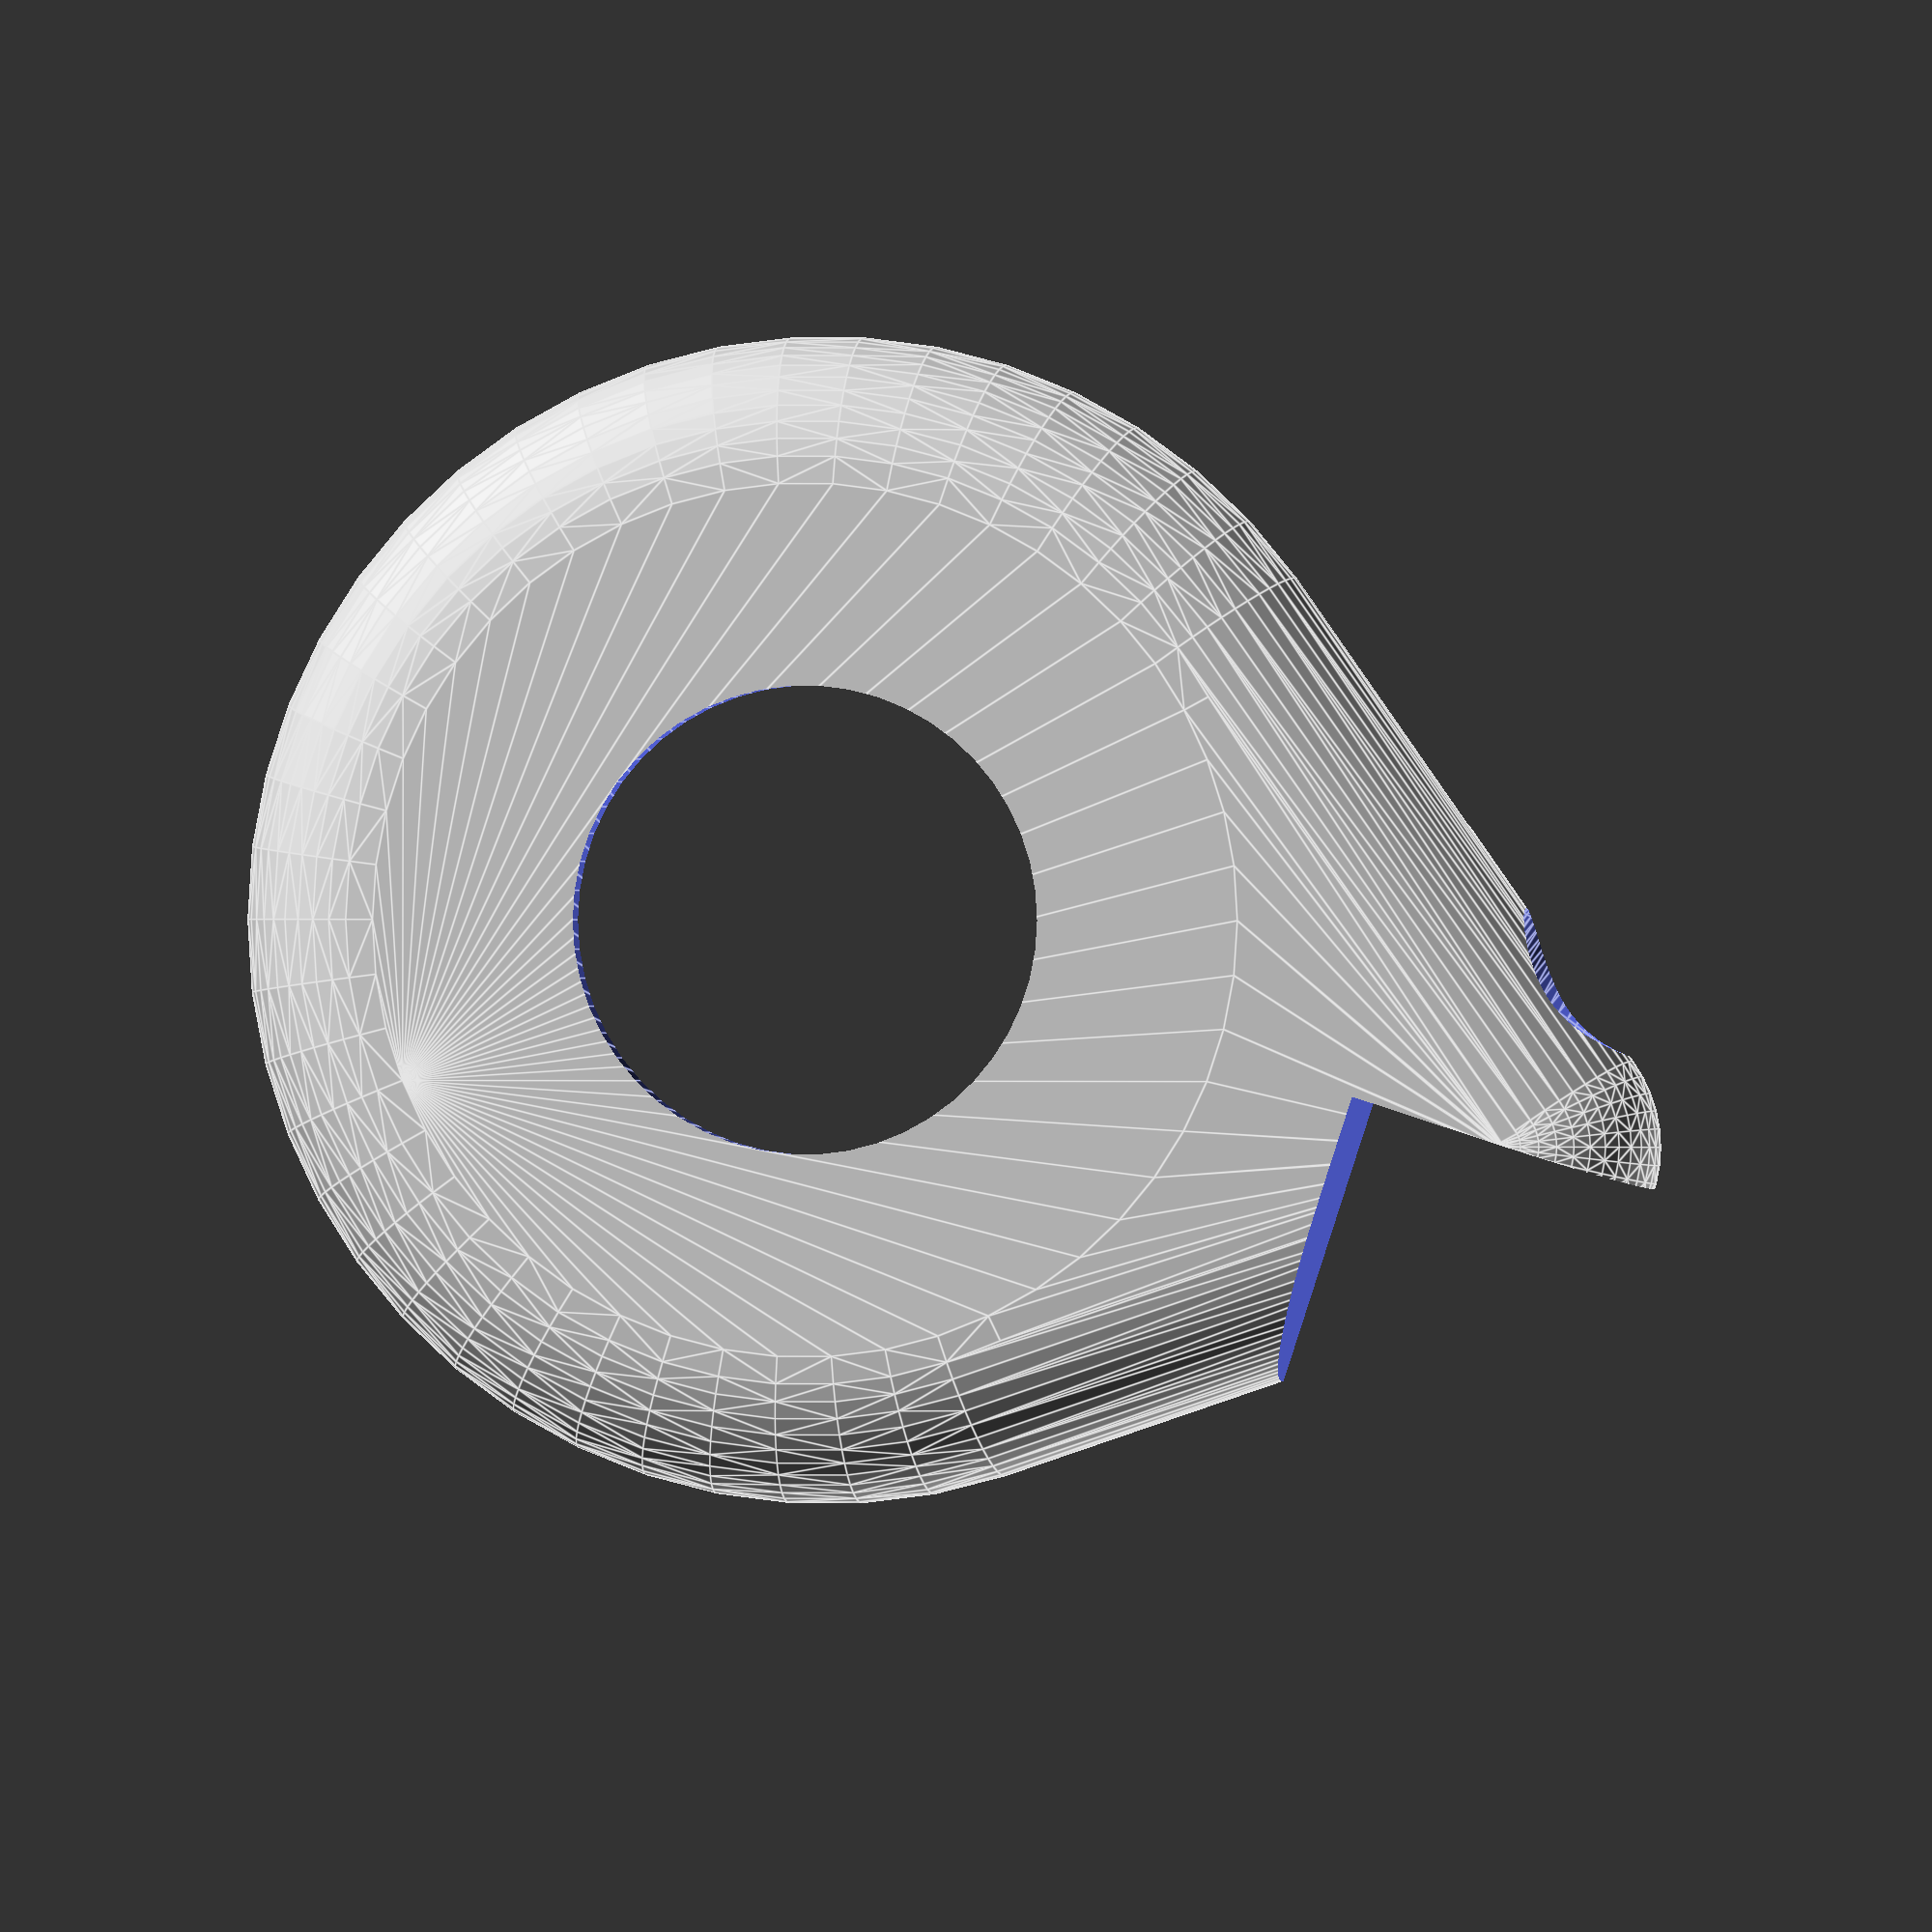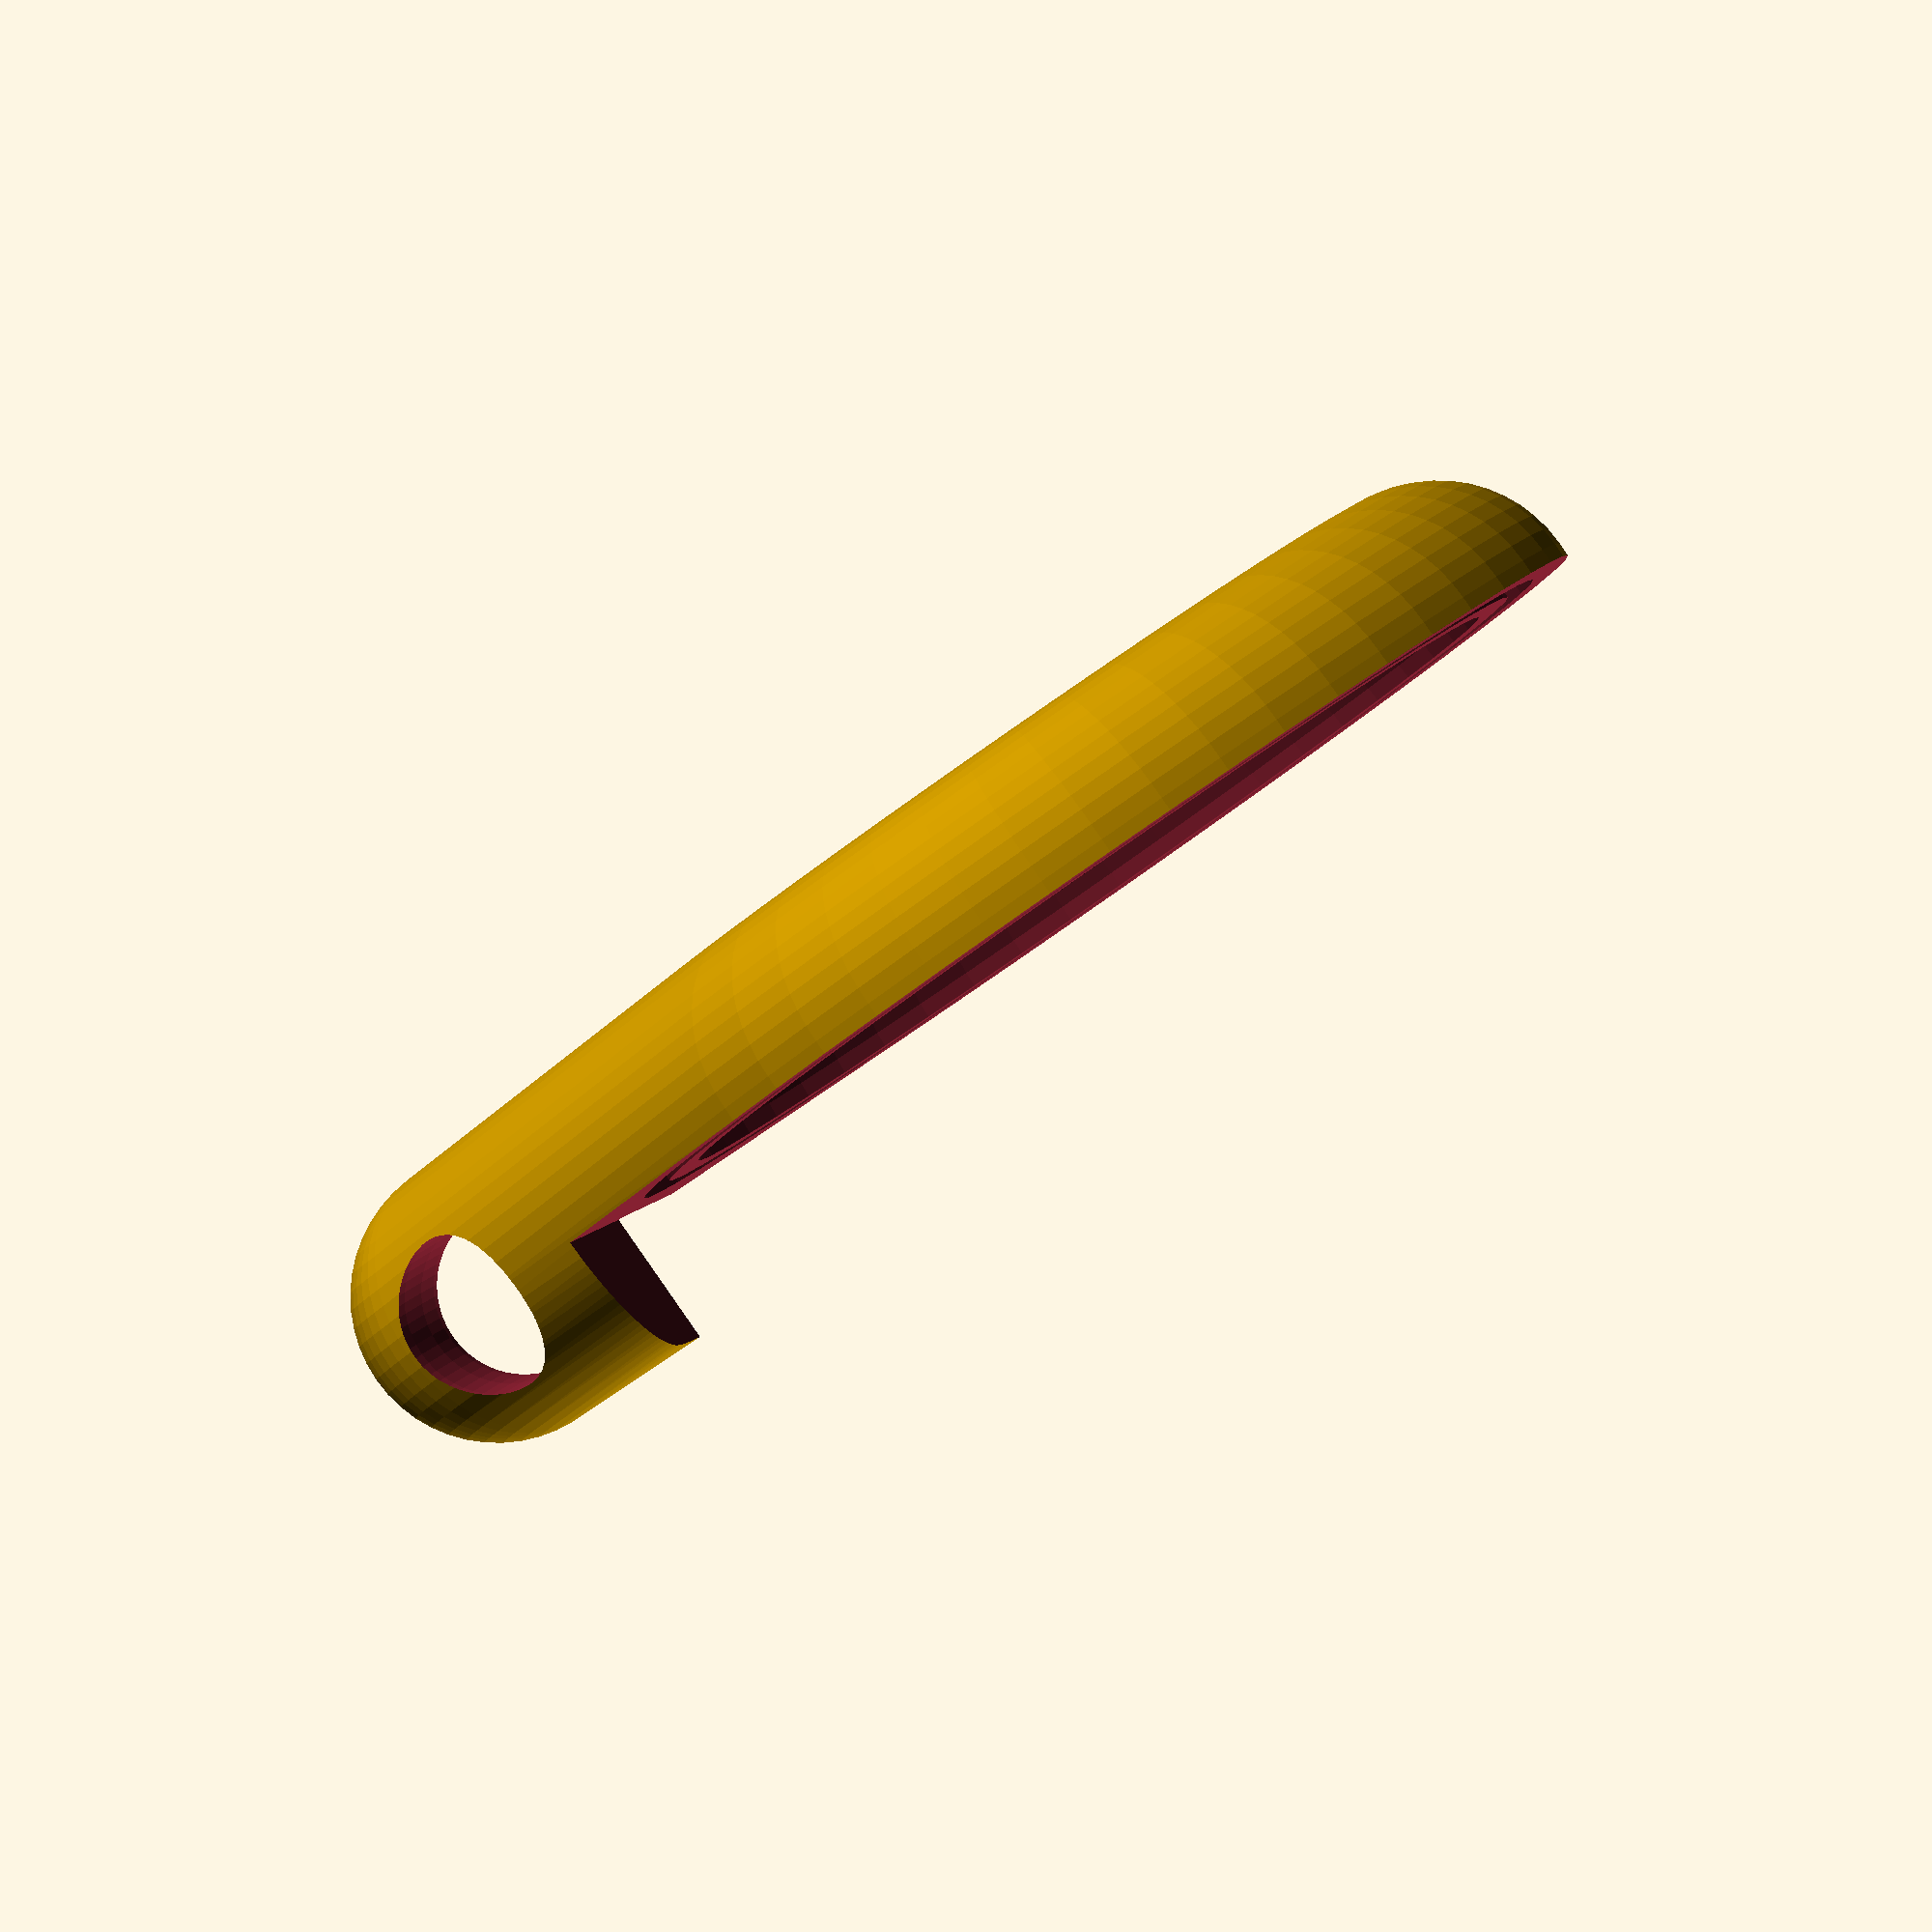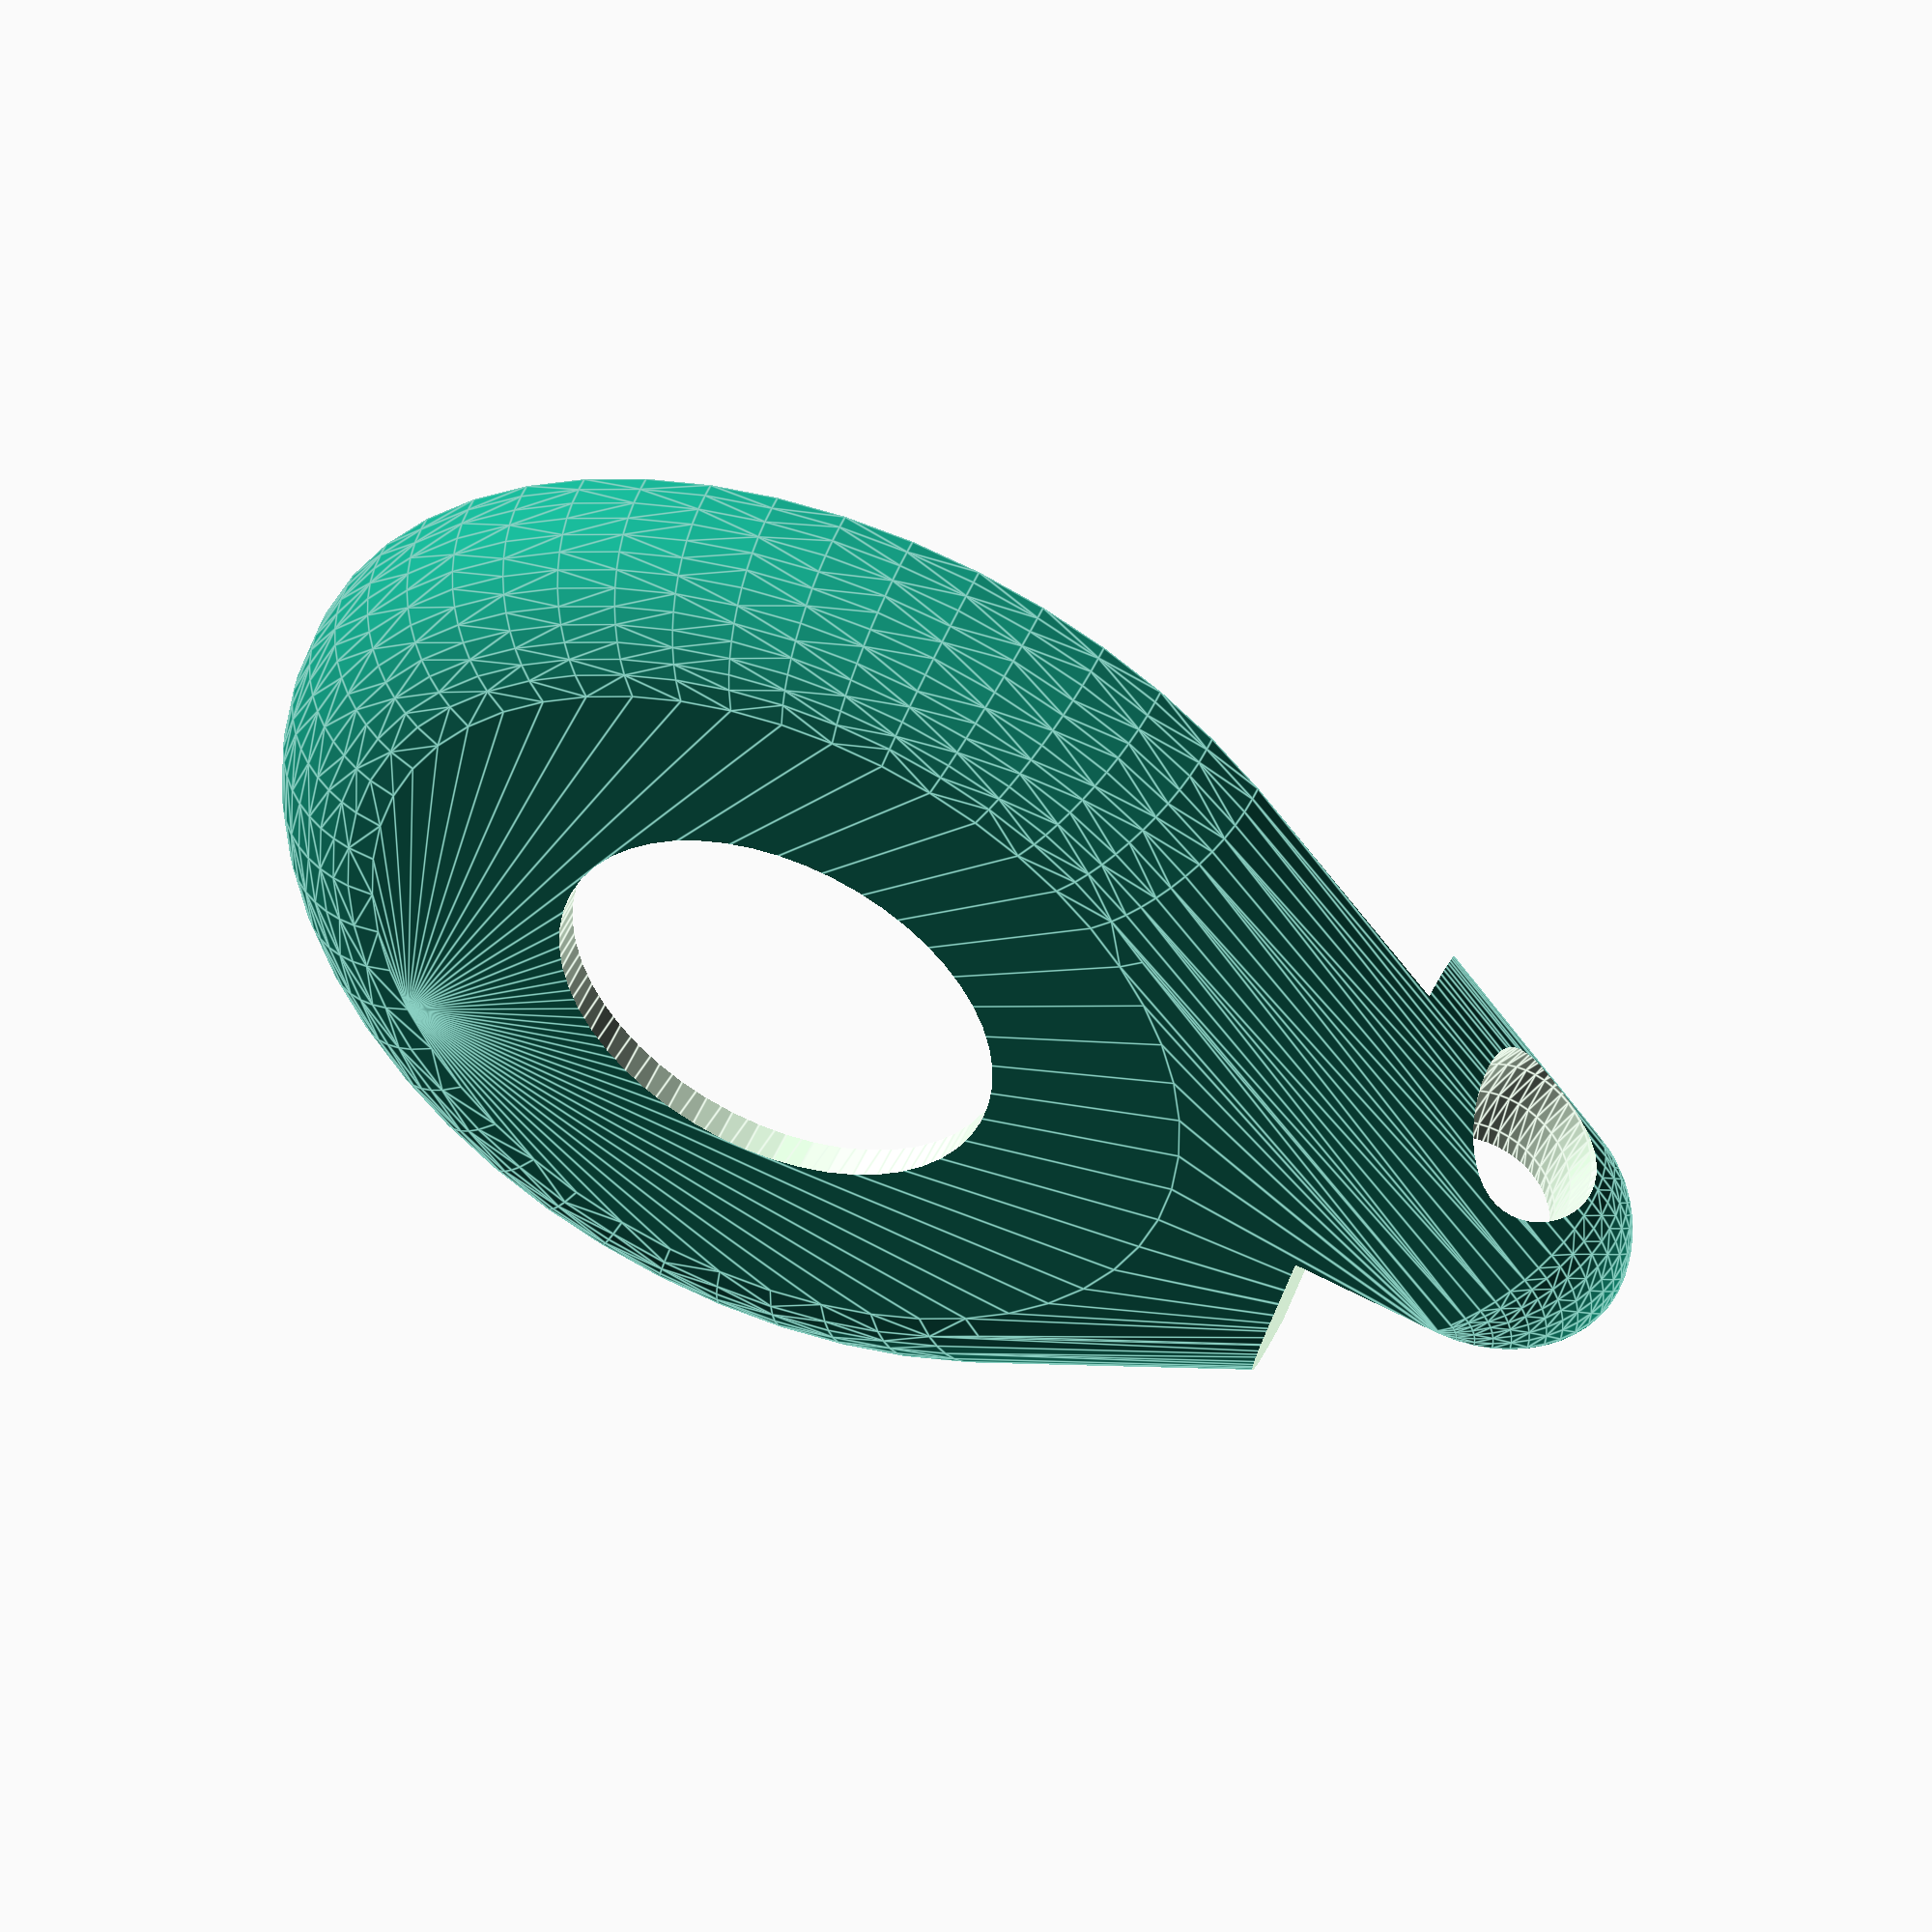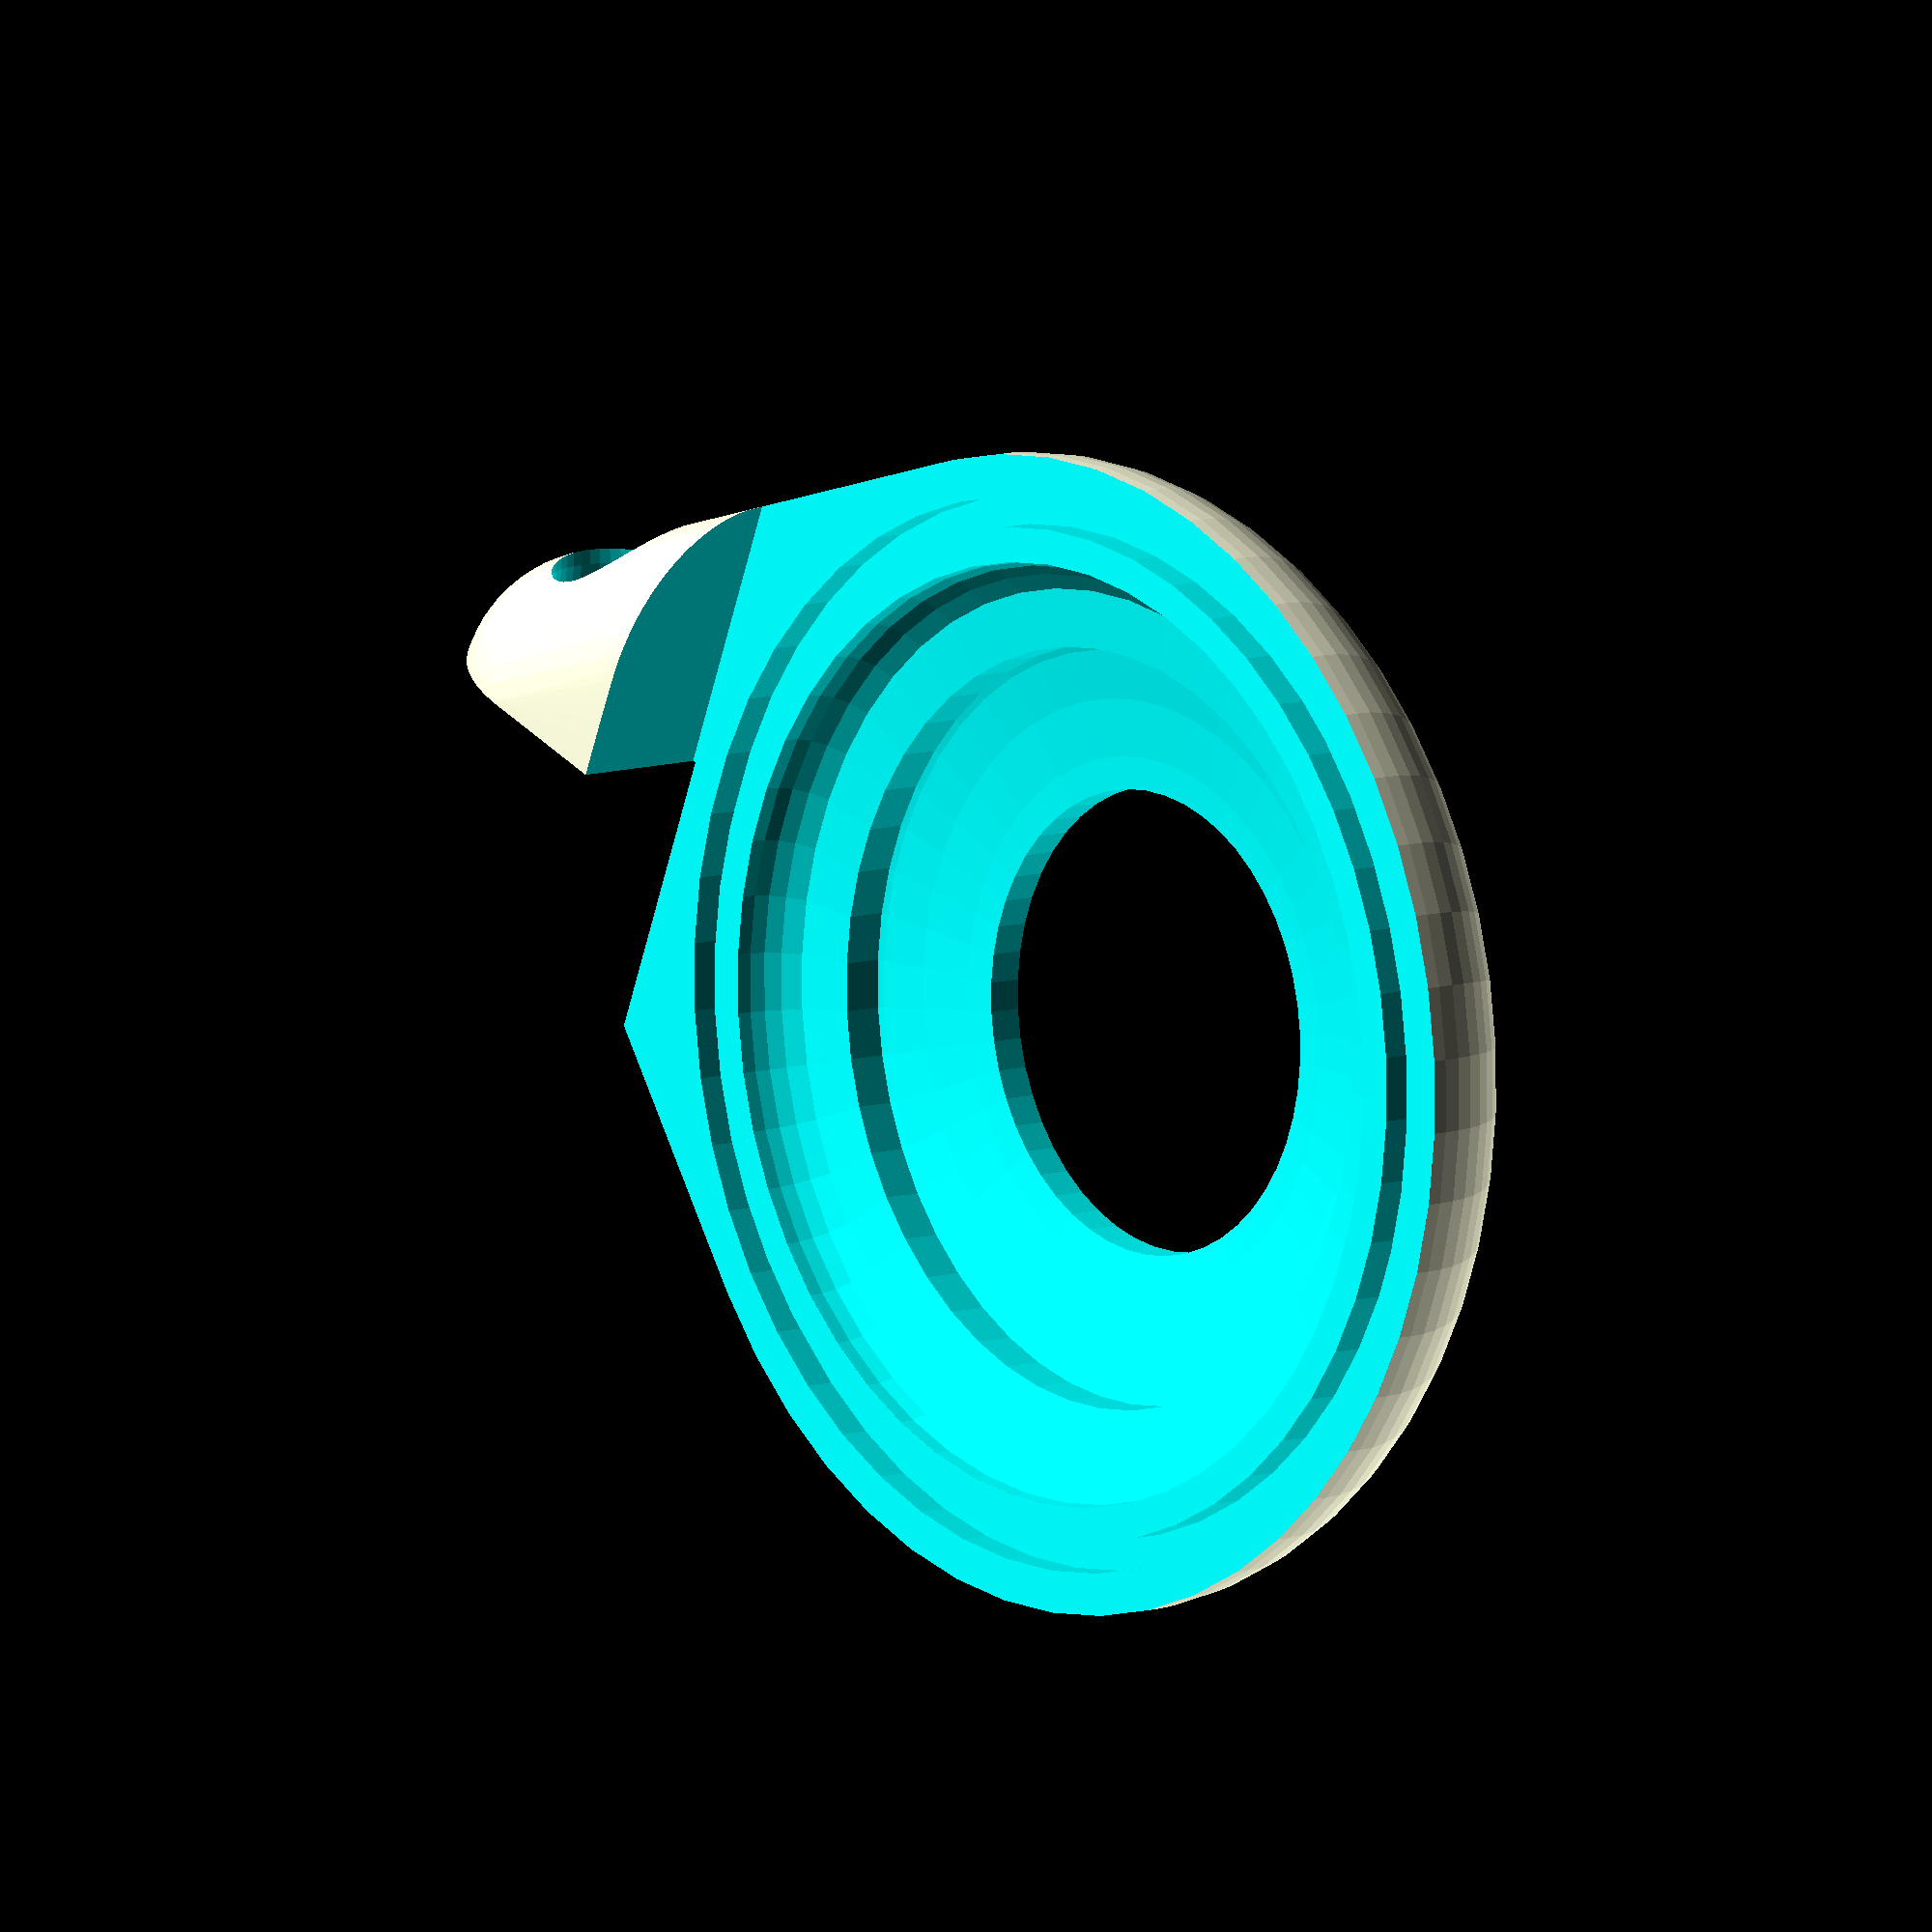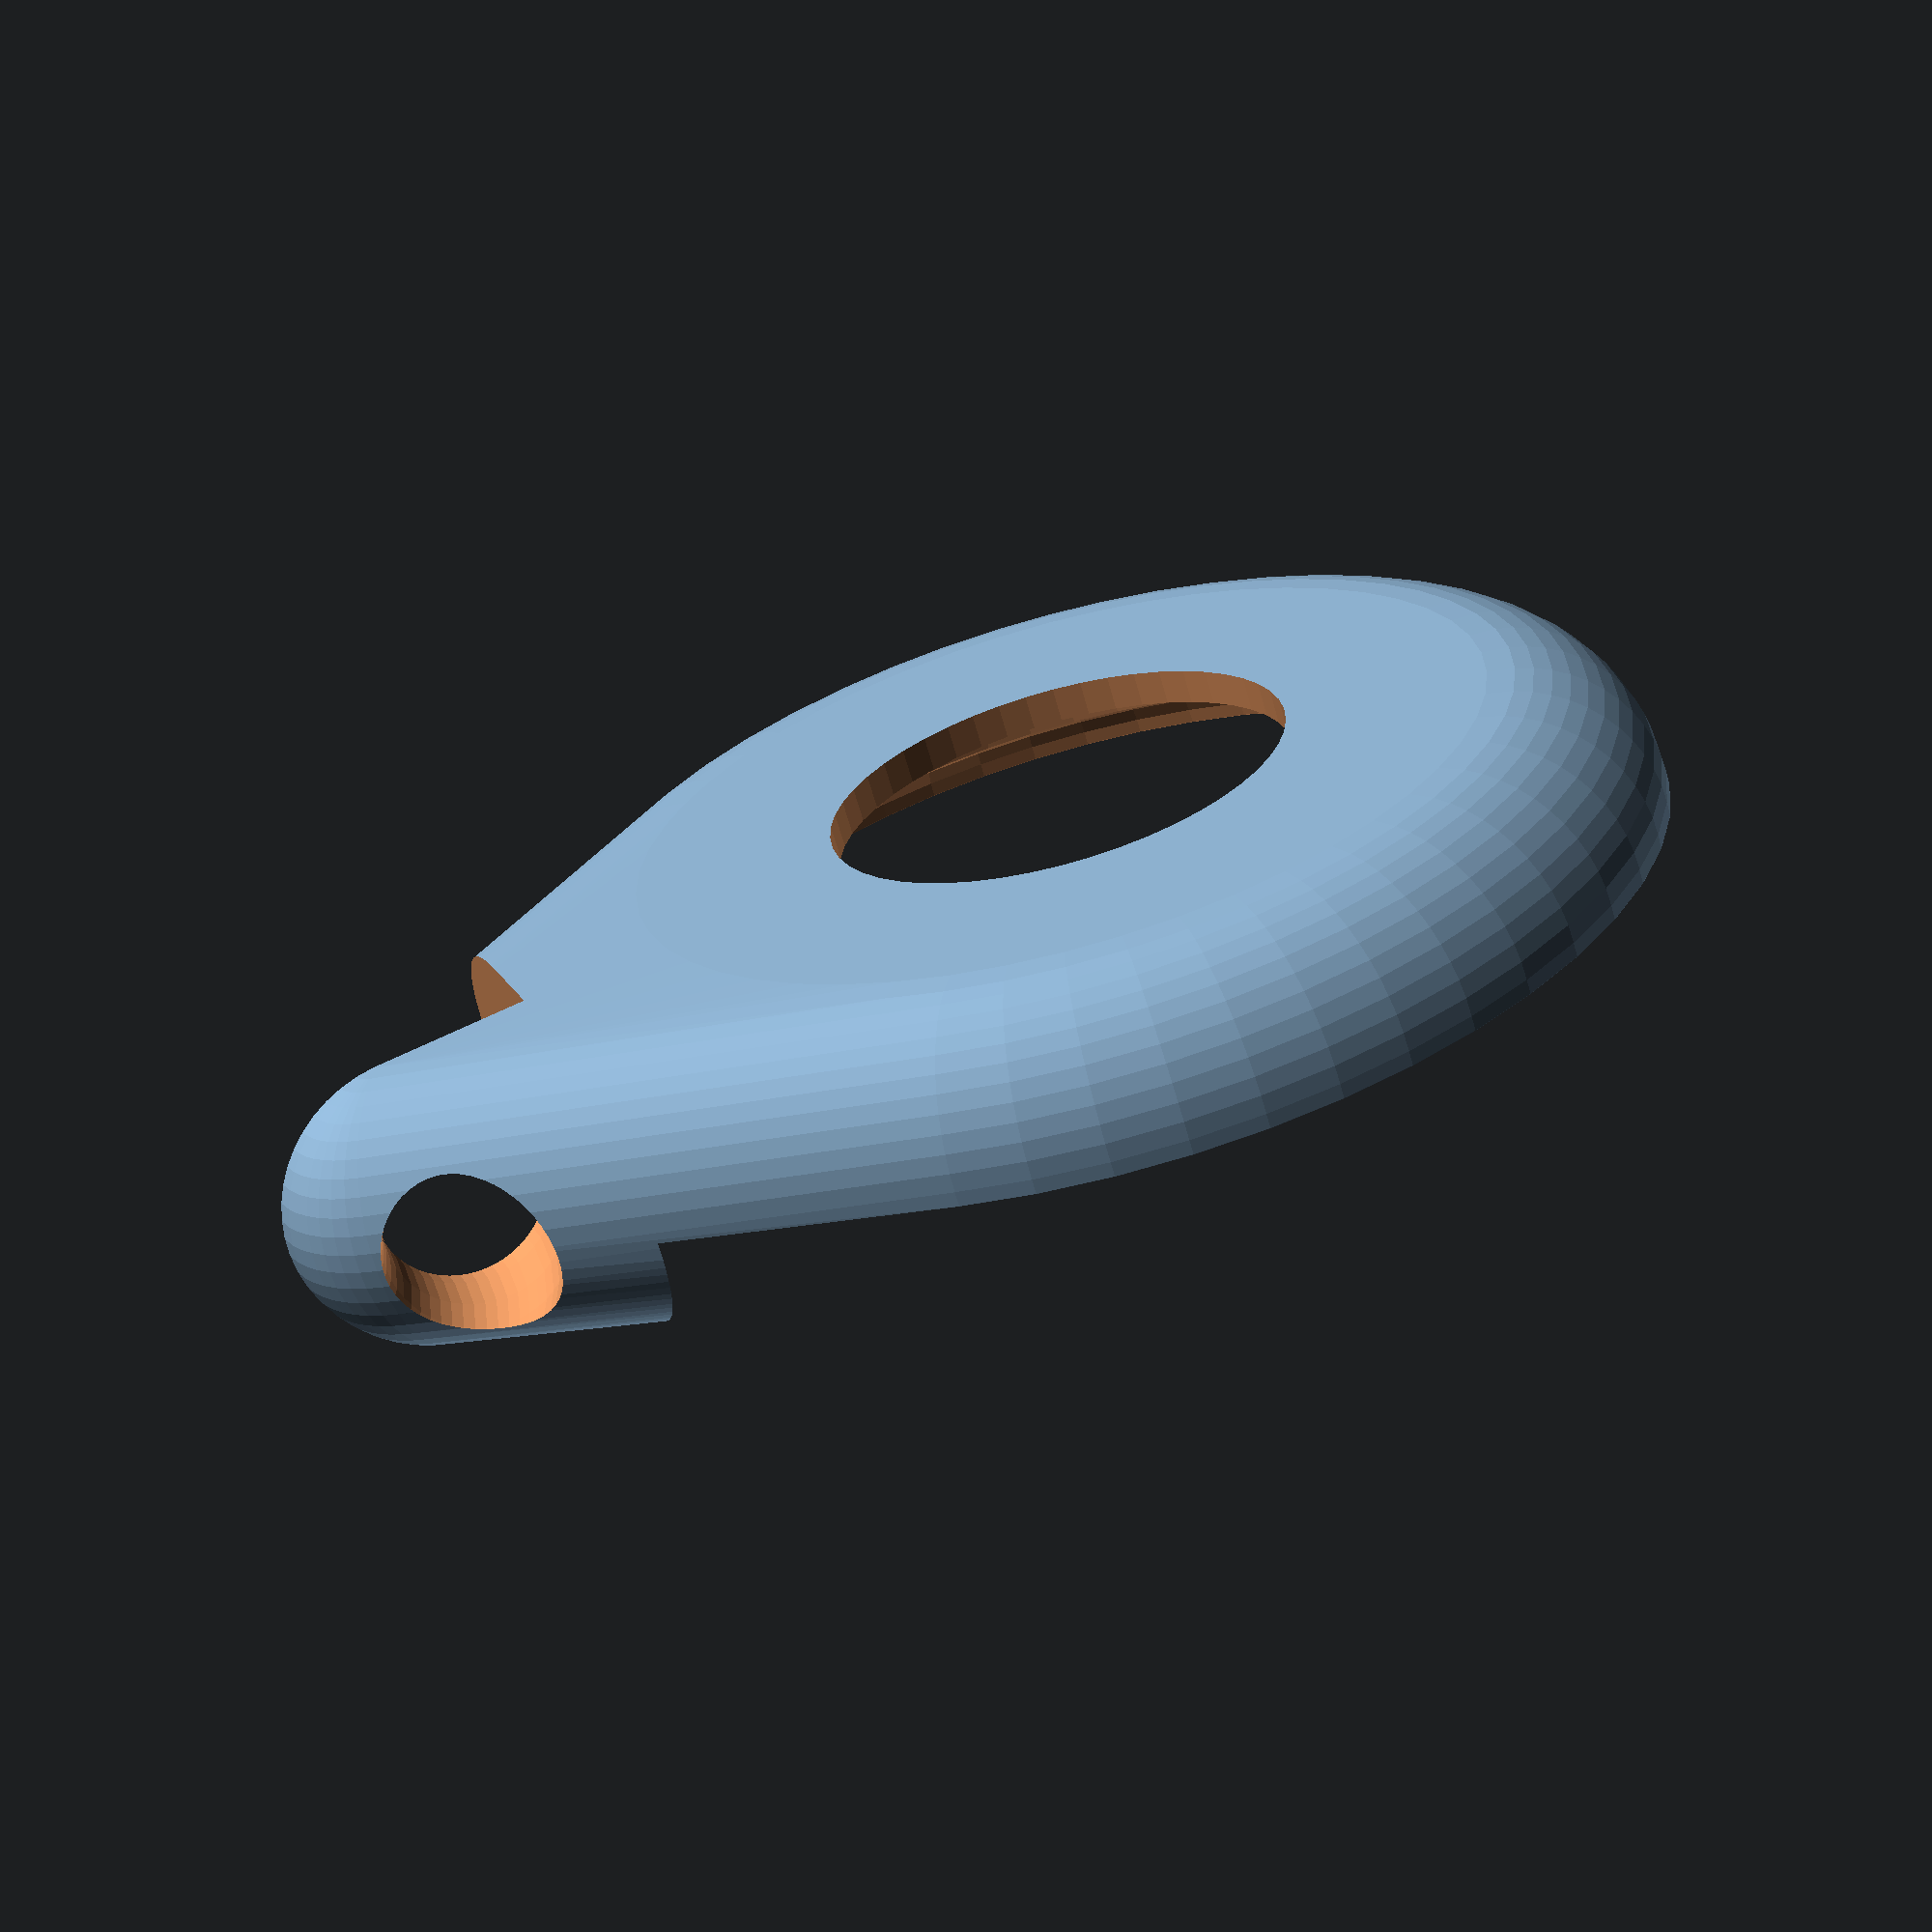
<openscad>
part = 0; // [0: Logo, 1: Label, 2: Section, 3: Projection]
label = -1; // [-1: None, 0:Circle, 1:Key]

thickness_x = 2;
thickness_y = 1;
rounding_radius = 5;

tenon_width = 0.8;

spacing = 0.25;

hook_w = 12;
hook_h = 4;
hook_hole_d = 6;
hook_ring_d = 30;

airtag_w = 31.9;
airtag_h = 8;

projection = "NONE"; // ["NONE", "DEFAULT", "FRONT", "BACK", "TOP", "BOTTOM", "LEFT", "RIGHT"]

fn = 50;

$fn = fn;

if (part == 0) {
    Logo();
}
else if (part == 1) {
    Label();
}
else if (part == 2) {
    distance = spacing;

    difference() {
        union() {
            color("white") AirTag();
            
            translate([0, 0, - distance / 2])
            color("green") Label();
            
            translate([0, 0, distance / 2])
            color("green") Logo();
        }
        
        translate([0, -100, -100]) cube(200);
    }
}
else if (part == 3) {
    distance = 12;

    Projection(projection, $fn = 100) {
        color("white") AirTag();
        
        translate([0, 0, - distance / 2])
        color("green") Label();
        
        translate([0, 0, distance / 2])
        color("green") Logo();
    }
}

module projection(angle, label) {
    if (label != "DEFAULT")
    translate([-50, 50])
    text(label, font = "Menlo");

    rotate(angle)
    children();
}

module Projection(projection) {
    if (projection == "NONE") {
        rotate([0, 0, 0])
        translate([0, 0, 0])
        children();
    }
    else {
        angles = [
            ["DEFAULT", [-82, 10, 0]],
            ["FRONT", [-90, 0, 0]], ["BACK", [90, 0, 180]],
            ["TOP", [0, 0, 0]], ["BOTTOM", [180, 0, 0]],
            ["LEFT", [-90, 90, 0]], ["RIGHT", [-90, -90, 0]]
        ];
        
        projection(angles[search([projection], angles)[0]][1], projection) children();
    }
}

module Logo() {
    Case_Logo(
        tx = max(thickness_x, (tenon_width * 2 + spacing) * 2) + spacing,
        ty = thickness_y + spacing,
        rr = rounding_radius,
        tw = tenon_width,
        s = spacing,
        hw = hook_w, hh = hook_h, hhd = hook_hole_d, hrd = hook_ring_d);
}

module Label() {
    Case_Label(
        tx = max(thickness_x, (tenon_width * 2 + spacing) * 2) + spacing,
        ty = thickness_y + spacing,
        rr = rounding_radius,
        tw = tenon_width,
        s = spacing,
        hw = hook_w, hh = hook_h, hhd = hook_hole_d, hrd = hook_ring_d);
}

module AirTag2D(part = 1, delta = 0) {
    polygon([
        for(a = [-90 : 360 / $fn : 0])
            [cos(a) ^ ((abs(a) + 38) / 128) * (airtag_w / 2 + delta), sin(a) * (3.7415 + delta)],
        for(a = [0.17 : 360 / $fn : 33.17])
            [cos(a) ^ ((abs(a) + 38) / 128) * (airtag_w / 2 + delta), sin(a) * (3.768 + delta)],
        if (part == 2) [12.83 + delta, sin(33.17) * (3.768 + delta)],
        if (part == 1) [11.64, sin(33.17) * (3.768 + delta)],
        if (part == 1) [11.64, 2.5],
        if (part == 1) [12.83, 2.5],
        if (part != 3) [12.83 + delta, sin(49) * (3.768 + delta) + 0.575],
        for(a = [50.5 : 360 / $fn : 77.5])
            [cos(a) ^ ((abs(a) + 38) / 128) * (airtag_w / 2 + delta) + 1, sin(a) * (3.768 + delta) + 0.575],
        [0, airtag_h - 3.7415 + delta],
    ]);
}

module AirTag() {
    rotate_extrude(angle = 360)
        AirTag2D();
}


module Case2D(tx, ty, rr, s) {
    difference() {
        translate([0, - airtag_h / 2 - ty + 1 - 0.7415, 0]) {
            difference() {
                offset(r = rr) offset(delta = -rr) square([ airtag_w / 2 + tx, airtag_h + ty * 2]);
                translate([ - tx, - ty, 0]) square([tx, airtag_h + 2 * ty]);
            }
        }
    }
}

module Key2D() {
    circle(d = 10);
    
    for (a = [0 : 90 : 0 /*270*/])
        rotate([0, 0, a]) translate([0, 3, 0])
            polygon([
                [-2, 0], [2, 0], [2, 5], [1, 6], [2, 7], [1, 8], [2, 9], [0, 12], [-2, 11]
            ]);
}

module Case(tx, ty, rr, s, hw, hh, hhd, hrd) {
    difference() {
        hull() {
            rotate_extrude(angle = 360)
                Case2D(tx = tx, ty = ty, rr = rr, s = s);
            
            rd = rr * 2;
            translate([0, - airtag_w / 2 - tx - hh / 2 - hhd / 2, 1 - 0.7415 ]) minkowski() {
                cube([hw - rd, hh + hhd - rd, airtag_h + ty * 2 - rd], center = true);
                sphere(rr);
            }
        }
        
        rotate_extrude(angle = 360)
            AirTag2D(part = 2, delta = s);
            
        linear_extrude(height = 10, convexity = 10)
            circle(d = 16);
            
        translate([0, 0, -10]) linear_extrude(height = 10, convexity = 10) {
            if (label == 0) {
                circle(d = 16);
            }
            else if (label == 1) {
                scale(1.3) translate([0, -5, 0]) Key2D();
            }
        }
        
        translate([0,  - hrd / 2 - airtag_w / 2 - tx - hhd / 2 - 1, 0])
            rotate_extrude(angle = 360)
                translate([hrd / 2, 0, 0])
                    circle(d = hhd);
    }
}

module Case_Logo(tx, ty, rr, tw, s, hw, hh, hhd, hrd) {
    difference() {
        Case(tx = tx, ty = ty, rr = rr, s = s, hw = hw, hh = hh, hhd = hhd, hrd = hrd);
        
        w = airtag_w + tx * 2;
        translate([- w / 2, - w / 2, -w]) cube(w);
        
        translate([- w + s / 2, - w - w / 2 + s / 2, - w / 2]) cube(w);
        
        rotate_extrude(angle = 360)
            translate([airtag_w / 2 + tx / 2, 0, 0]) square([tw + s, (tw + s) * 2], center = true);
    }
    
}

module Case_Label(tx, ty, rr, tw, s, hw, hh, hhd, hrd) {
    difference() {
        Case(tx = tx, ty = ty, rr = rr, s = s, hw = hw, hh = hh, hhd = hhd, hrd = hrd);
        
        w = airtag_w + tx * 2;
        translate([- w / 2, - w / 2, 0]) cube(w);
        
        translate([- s / 2, - w - w / 2 + s / 2, - w / 2]) cube(w);
    }

    rotate_extrude(angle = 360)
        translate([airtag_w / 2 + tx / 2, 0, 0]) square([tw, tw * 2], center = true);
}

</openscad>
<views>
elev=180.1 azim=108.1 roll=171.5 proj=o view=edges
elev=272.2 azim=281.8 roll=145.2 proj=o view=solid
elev=130.6 azim=105.2 roll=157.5 proj=o view=edges
elev=351.4 azim=248.7 roll=228.8 proj=o view=solid
elev=65.9 azim=68.4 roll=15.7 proj=p view=wireframe
</views>
